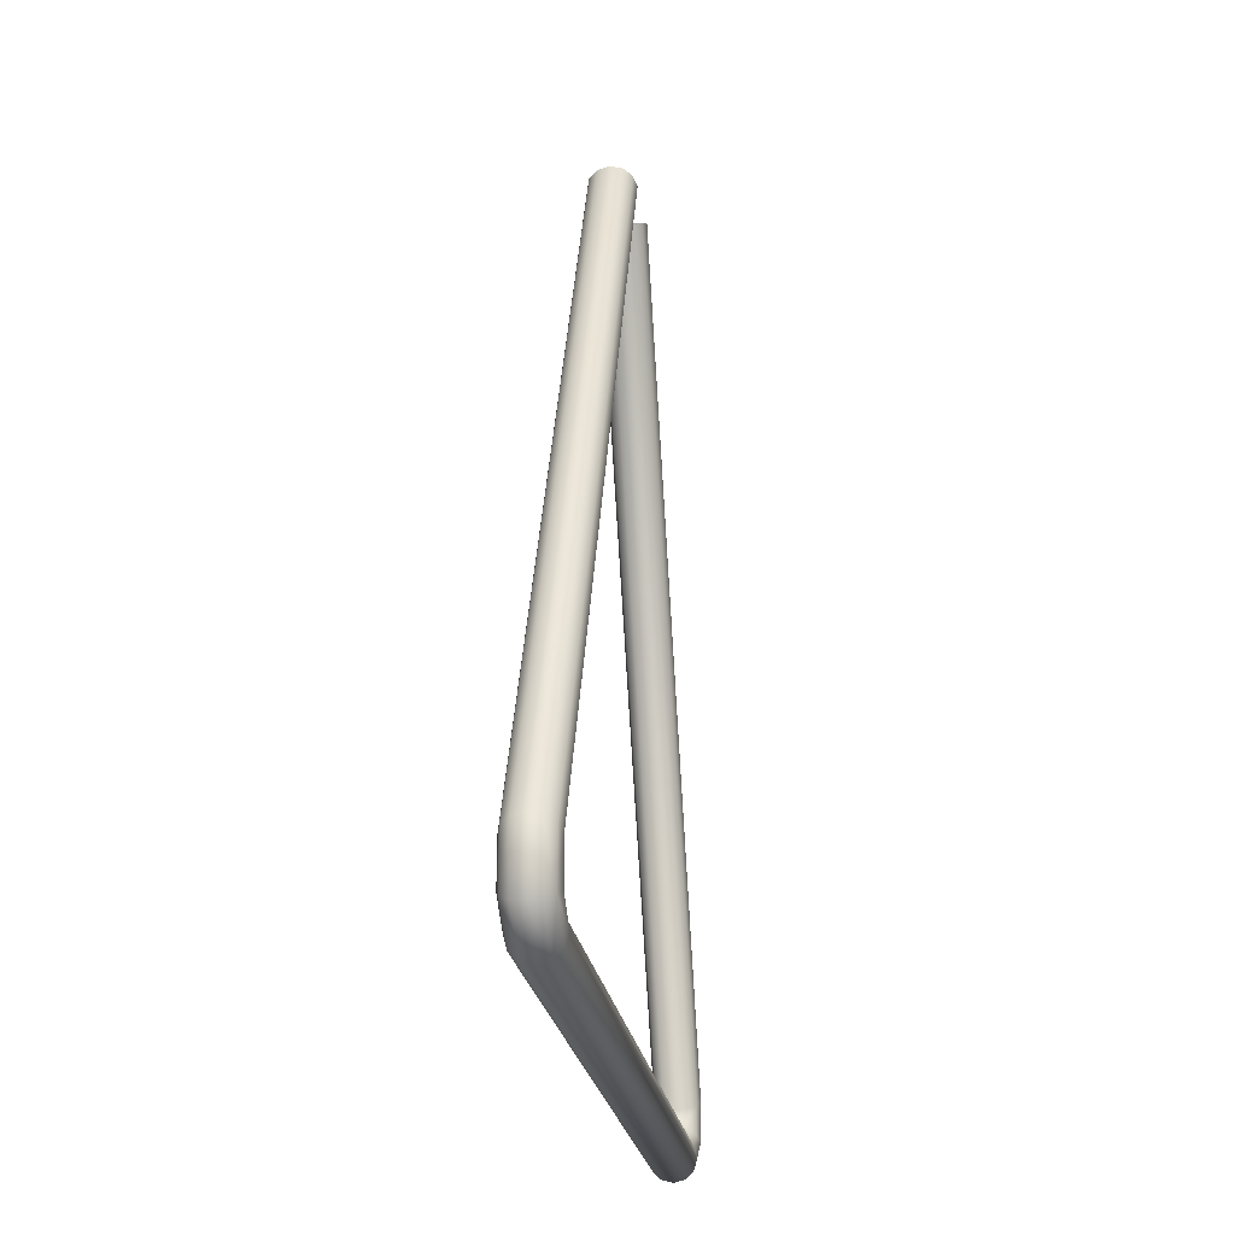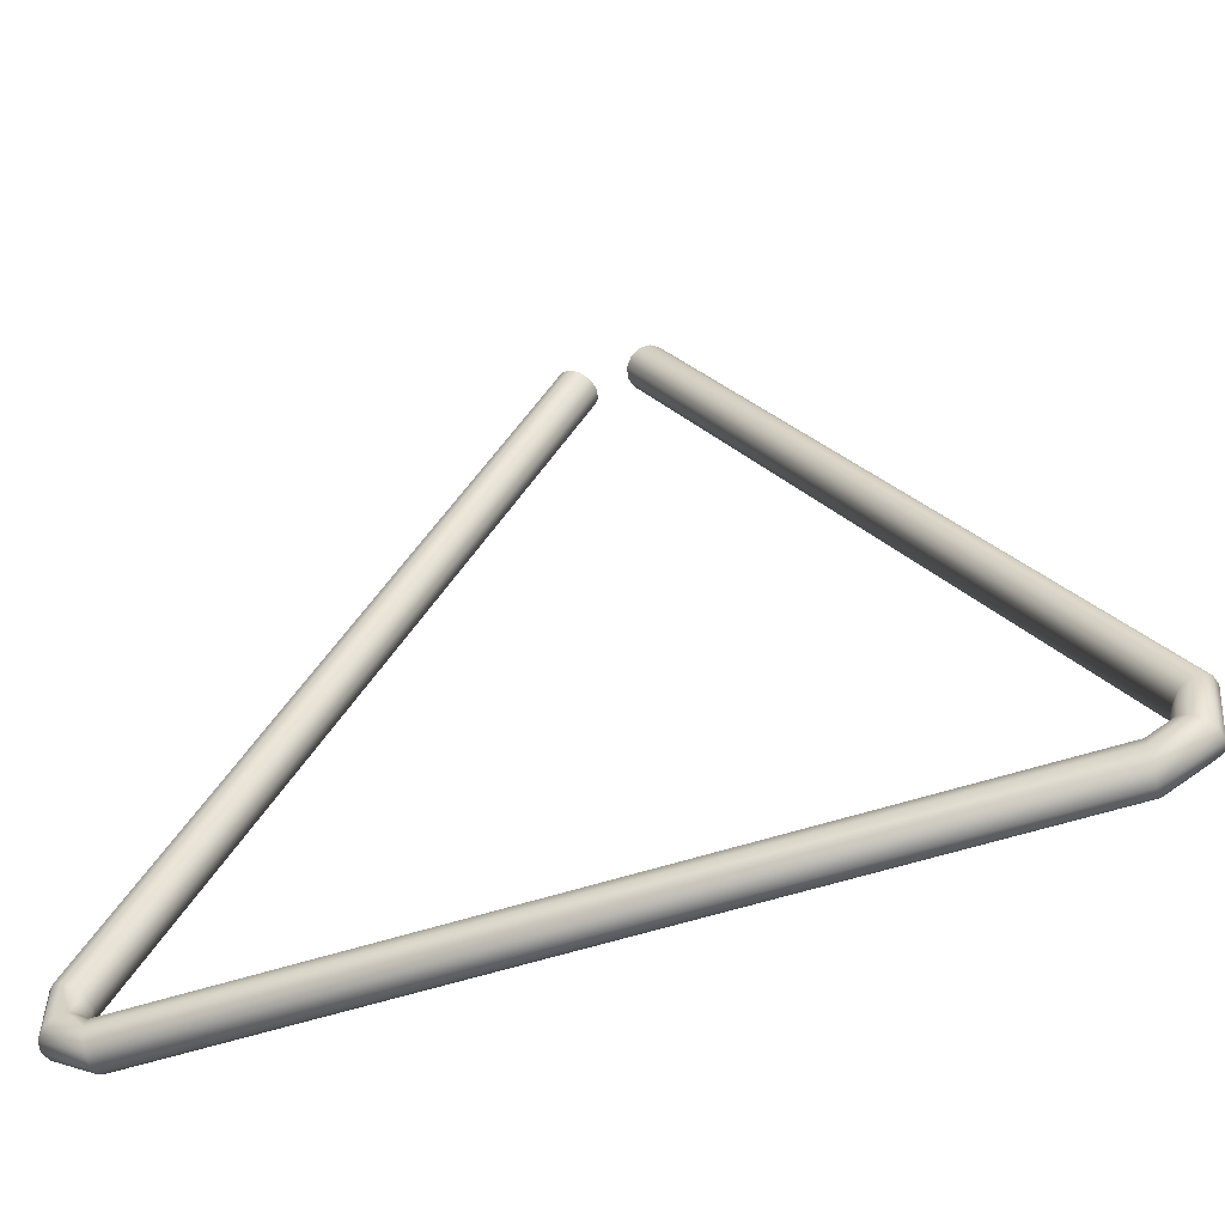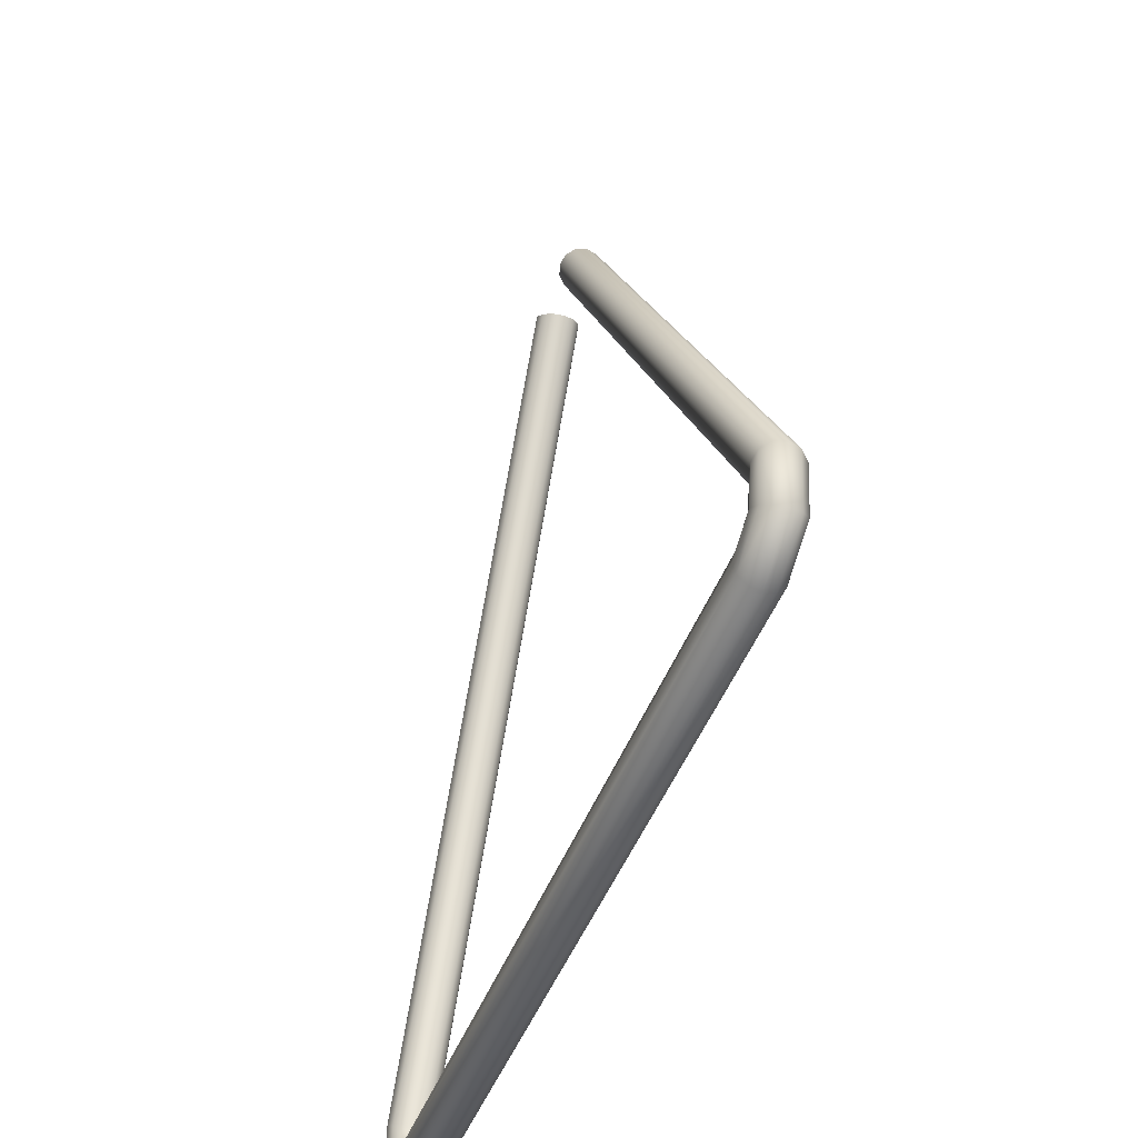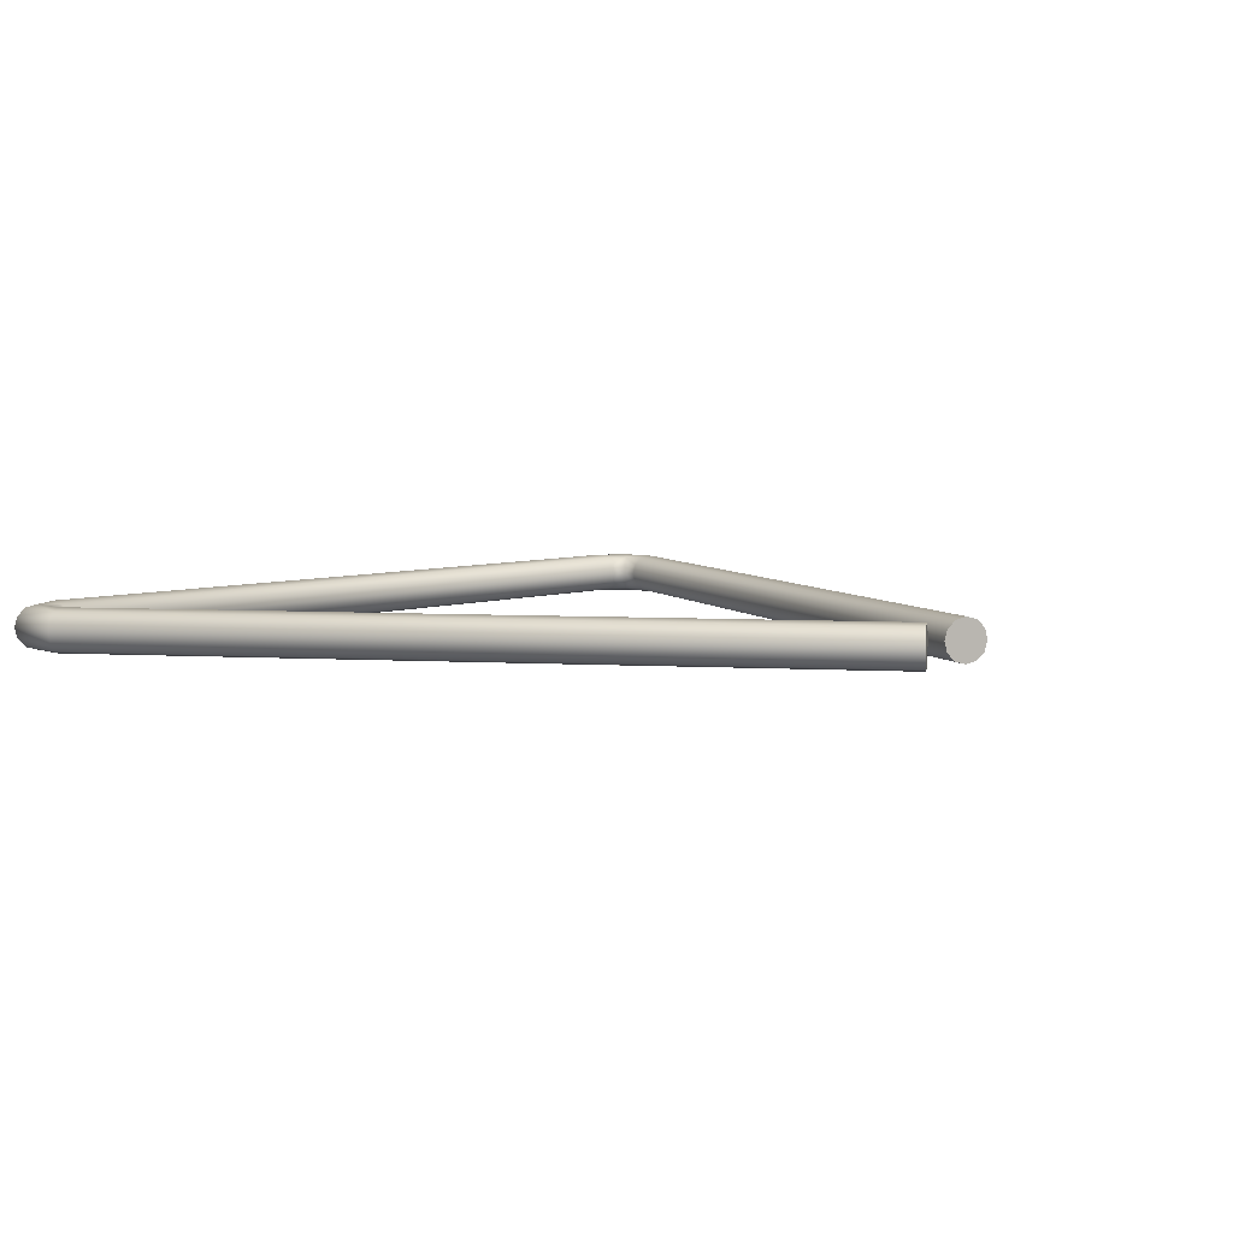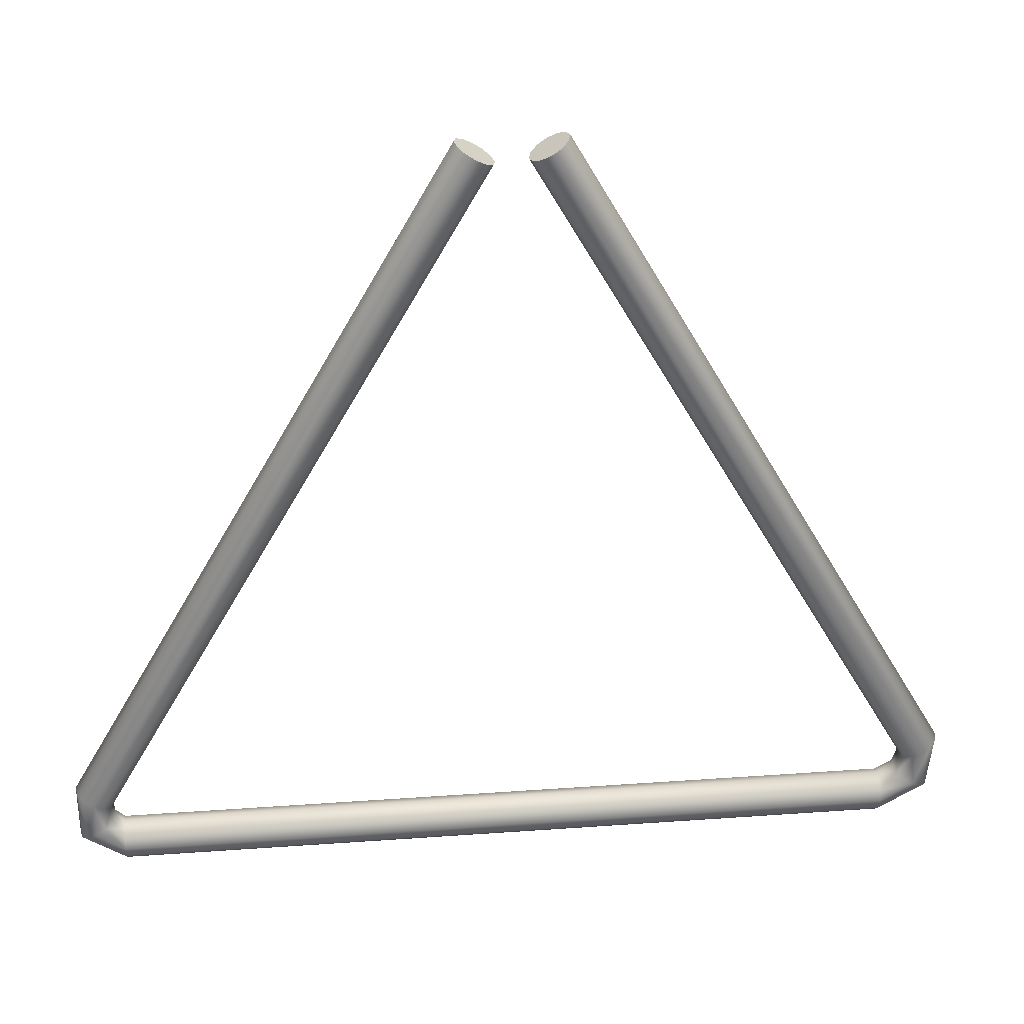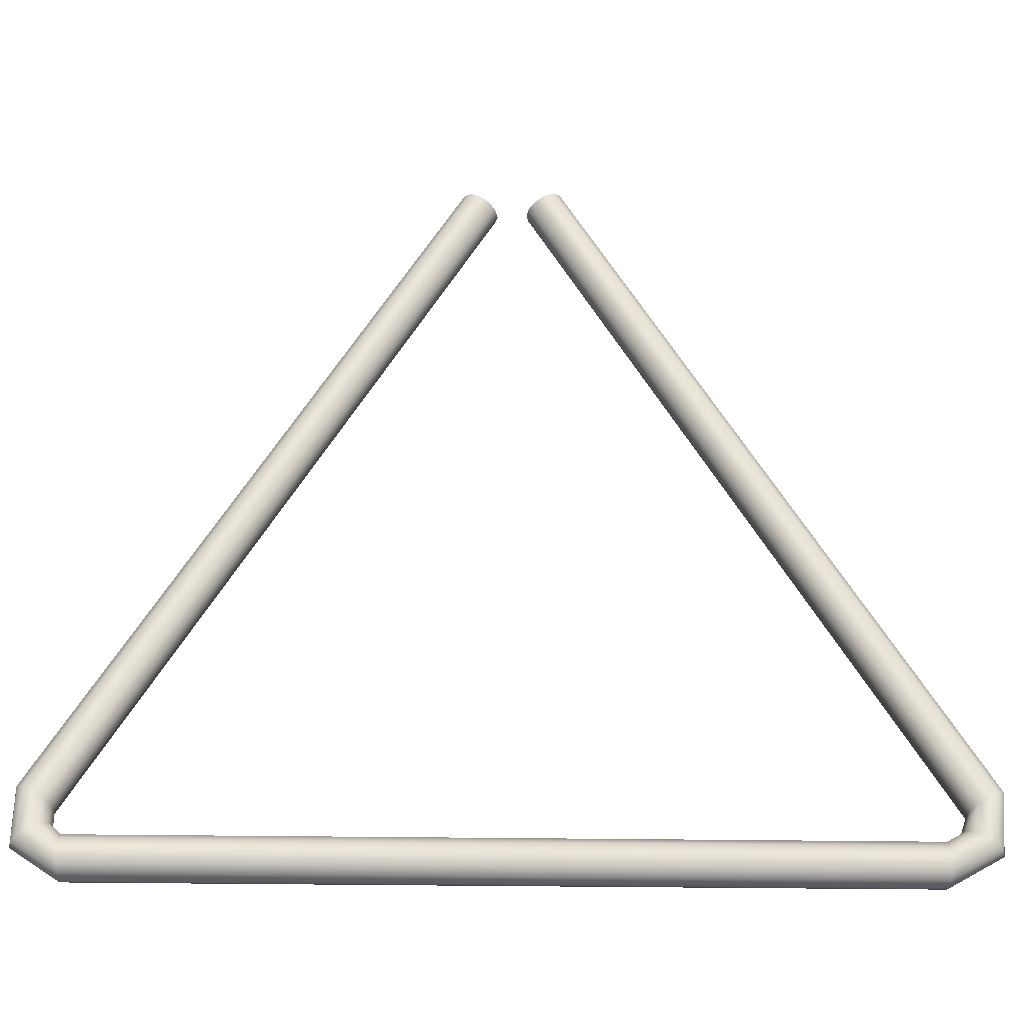
<metadata>
{"format":"obj","ext":"obj","renderer":"f3d","projection":"perspective","resolution":1024,"background":"white","views":[{"elev":-21.0,"azim":-82.7,"up":"+Y"},{"elev":-54.9,"azim":19.2,"up":"+Y"},{"elev":-44.9,"azim":70.5,"up":"+Y"},{"elev":5.6,"azim":130.2,"up":"+Z"},{"elev":30.6,"azim":-5.9,"up":"+Y"},{"elev":-31.6,"azim":-1.2,"up":"+Y"}]}
</metadata>
<code>
g Converted object 0
v 0.1086 3.686 0
v 2.112 0.2163 0
v 2.082 0.129 0
v 2.003 0.08349 0
v -2.003 0.08349 0
v -2.049 0.1312 0
v -2.049 0.2048 0
v -0.04592 3.675 0
v 0.1212 3.694 0.05405
v 2.125 0.2236 0.05405
v 2.094 0.1218 0.05405
v 2.003 0.06901 0.05405
v -2.003 0.06901 0.05405
v -2.062 0.1239 0.05405
v -2.062 0.2121 0.05405
v -0.05846 3.682 0.05405
v 0.1554 3.713 0.09362
v 2.159 0.2433 0.09362
v 2.129 0.102 0.09362
v 2.003 0.02944 0.09362
v -2.003 0.02944 0.09362
v -2.096 0.1041 0.09362
v -2.096 0.2318 0.09362
v -0.09273 3.702 0.09362
v 0.2022 3.74 0.1081
v 2.206 0.2704 0.1081
v 2.176 0.07499 0.1081
v 2.003 -0.02461 0.1081
v -2.003 -0.02461 0.1081
v -2.143 0.07712 0.1081
v -2.143 0.2589 0.1081
v -0.1395 3.729 0.1081
v 0.2491 3.768 0.09362
v 2.253 0.2974 0.09362
v 2.222 0.04796 0.09362
v 2.003 -0.07867 0.09362
v -2.003 -0.07867 0.09362
v -2.19 0.05009 0.09362
v -2.19 0.2859 0.09362
v -0.1864 3.756 0.09362
v 0.2833 3.787 0.05405
v 2.287 0.3172 0.05405
v 2.257 0.02818 0.05405
v 2.003 -0.1182 0.05405
v -2.003 -0.1182 0.05405
v -2.224 0.03031 0.05405
v -2.224 0.3057 0.05405
v -0.2206 3.776 0.05405
v 0.2959 3.795 0
v 2.299 0.3244 0
v 2.269 0.02093 0
v 2.003 -0.1327 0
v -2.003 -0.1327 0
v -2.237 0.02306 0
v -2.237 0.3129 0
v -0.2332 3.783 0
v 0.2833 3.787 -0.05405
v 2.287 0.3172 -0.05405
v 2.257 0.02818 -0.05405
v 2.003 -0.1182 -0.05405
v -2.003 -0.1182 -0.05405
v -2.224 0.03031 -0.05405
v -2.224 0.3057 -0.05405
v -0.2206 3.776 -0.05405
v 0.2491 3.768 -0.09362
v 2.253 0.2974 -0.09362
v 2.222 0.04796 -0.09362
v 2.003 -0.07867 -0.09362
v -2.003 -0.07867 -0.09362
v -2.19 0.05009 -0.09362
v -2.19 0.2859 -0.09362
v -0.1864 3.756 -0.09362
v 0.2022 3.74 -0.1081
v 2.206 0.2704 -0.1081
v 2.176 0.07499 -0.1081
v 2.003 -0.02461 -0.1081
v -2.003 -0.02461 -0.1081
v -2.143 0.07712 -0.1081
v -2.143 0.2589 -0.1081
v -0.1395 3.729 -0.1081
v 0.1554 3.713 -0.09362
v 2.159 0.2433 -0.09362
v 2.129 0.102 -0.09362
v 2.003 0.02944 -0.09362
v -2.003 0.02944 -0.09362
v -2.096 0.1041 -0.09362
v -2.096 0.2318 -0.09362
v -0.09273 3.702 -0.09362
v 0.1212 3.694 -0.05405
v 2.125 0.2236 -0.05405
v 2.094 0.1218 -0.05405
v 2.003 0.06901 -0.05405
v -2.003 0.06901 -0.05405
v -2.062 0.1239 -0.05405
v -2.062 0.2121 -0.05405
v -0.05846 3.682 -0.05405
v -0.1395 3.729 0
v 0.2022 3.74 0
f 1 9 98
f 8 97 16
f 1 2 9
f 2 10 9
f 2 3 11
f 2 11 10
f 3 4 11
f 4 12 11
f 4 5 13
f 4 13 12
f 5 6 13
f 6 14 13
f 6 7 15
f 6 15 14
f 7 8 15
f 8 16 15
f 9 17 98
f 16 97 24
f 9 10 18
f 9 18 17
f 10 11 18
f 11 19 18
f 11 12 20
f 11 20 19
f 12 13 20
f 13 21 20
f 13 14 22
f 13 22 21
f 14 15 22
f 15 23 22
f 15 16 24
f 15 24 23
f 17 25 98
f 24 97 32
f 17 18 25
f 18 26 25
f 18 19 27
f 18 27 26
f 19 20 27
f 20 28 27
f 20 21 29
f 20 29 28
f 21 22 29
f 22 30 29
f 22 23 31
f 22 31 30
f 23 24 31
f 24 32 31
f 25 33 98
f 32 97 40
f 25 26 34
f 25 34 33
f 26 27 34
f 27 35 34
f 27 28 36
f 27 36 35
f 28 29 36
f 29 37 36
f 29 30 38
f 29 38 37
f 30 31 38
f 31 39 38
f 31 32 40
f 31 40 39
f 33 41 98
f 40 97 48
f 33 34 41
f 34 42 41
f 34 35 43
f 34 43 42
f 35 36 43
f 36 44 43
f 36 37 45
f 36 45 44
f 37 38 45
f 38 46 45
f 38 39 47
f 38 47 46
f 39 40 47
f 40 48 47
f 41 49 98
f 48 97 56
f 41 42 50
f 41 50 49
f 42 43 50
f 43 51 50
f 43 44 52
f 43 52 51
f 44 45 52
f 45 53 52
f 45 46 54
f 45 54 53
f 46 47 54
f 47 55 54
f 47 48 56
f 47 56 55
f 49 57 98
f 56 97 64
f 49 50 57
f 50 58 57
f 50 51 59
f 50 59 58
f 51 52 59
f 52 60 59
f 52 53 61
f 52 61 60
f 53 54 61
f 54 62 61
f 54 55 63
f 54 63 62
f 55 56 63
f 56 64 63
f 57 65 98
f 64 97 72
f 57 58 66
f 57 66 65
f 58 59 66
f 59 67 66
f 59 60 68
f 59 68 67
f 60 61 68
f 61 69 68
f 61 62 70
f 61 70 69
f 62 63 70
f 63 71 70
f 63 64 72
f 63 72 71
f 65 73 98
f 72 97 80
f 65 66 73
f 66 74 73
f 66 67 75
f 66 75 74
f 67 68 75
f 68 76 75
f 68 69 77
f 68 77 76
f 69 70 77
f 70 78 77
f 70 71 79
f 70 79 78
f 71 72 79
f 72 80 79
f 73 81 98
f 80 97 88
f 73 74 82
f 73 82 81
f 74 75 82
f 75 83 82
f 75 76 84
f 75 84 83
f 76 77 84
f 77 85 84
f 77 78 86
f 77 86 85
f 78 79 86
f 79 87 86
f 79 80 88
f 79 88 87
f 81 89 98
f 88 97 96
f 81 82 89
f 82 90 89
f 82 83 91
f 82 91 90
f 83 84 91
f 84 92 91
f 84 85 93
f 84 93 92
f 85 86 93
f 86 94 93
f 86 87 95
f 86 95 94
f 87 88 95
f 88 96 95
f 89 1 98
f 96 97 8
f 89 90 2
f 89 2 1
f 90 91 2
f 91 3 2
f 91 92 4
f 91 4 3
f 92 93 4
f 93 5 4
f 93 94 6
f 93 6 5
f 94 95 6
f 95 7 6
f 95 96 8
f 95 8 7

</code>
